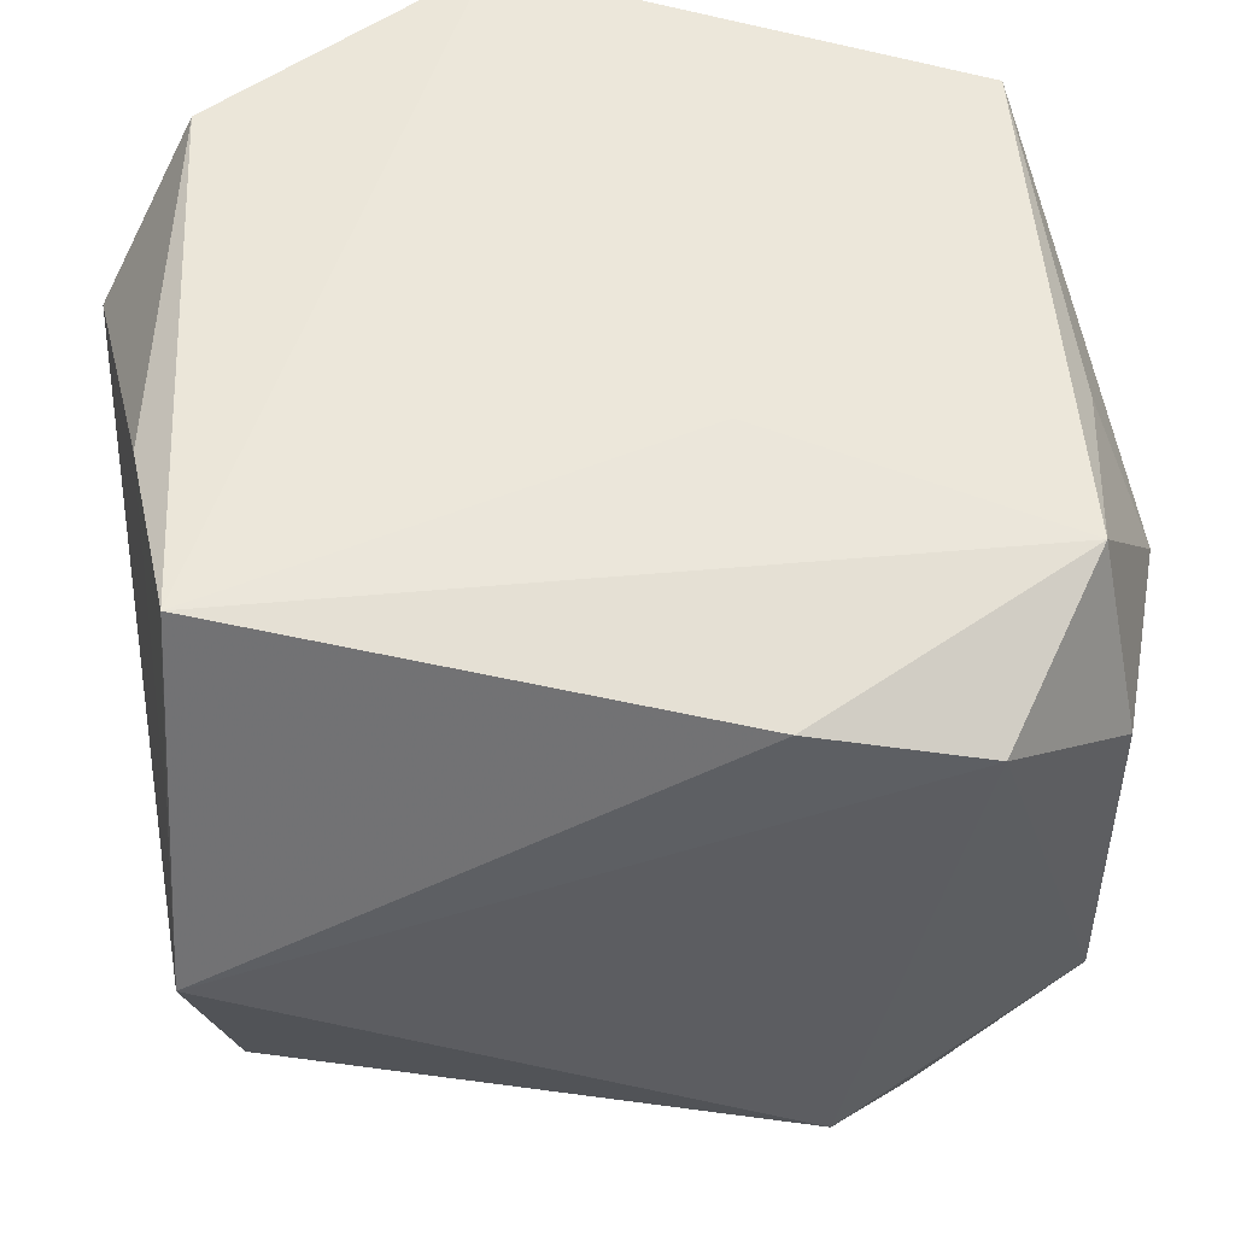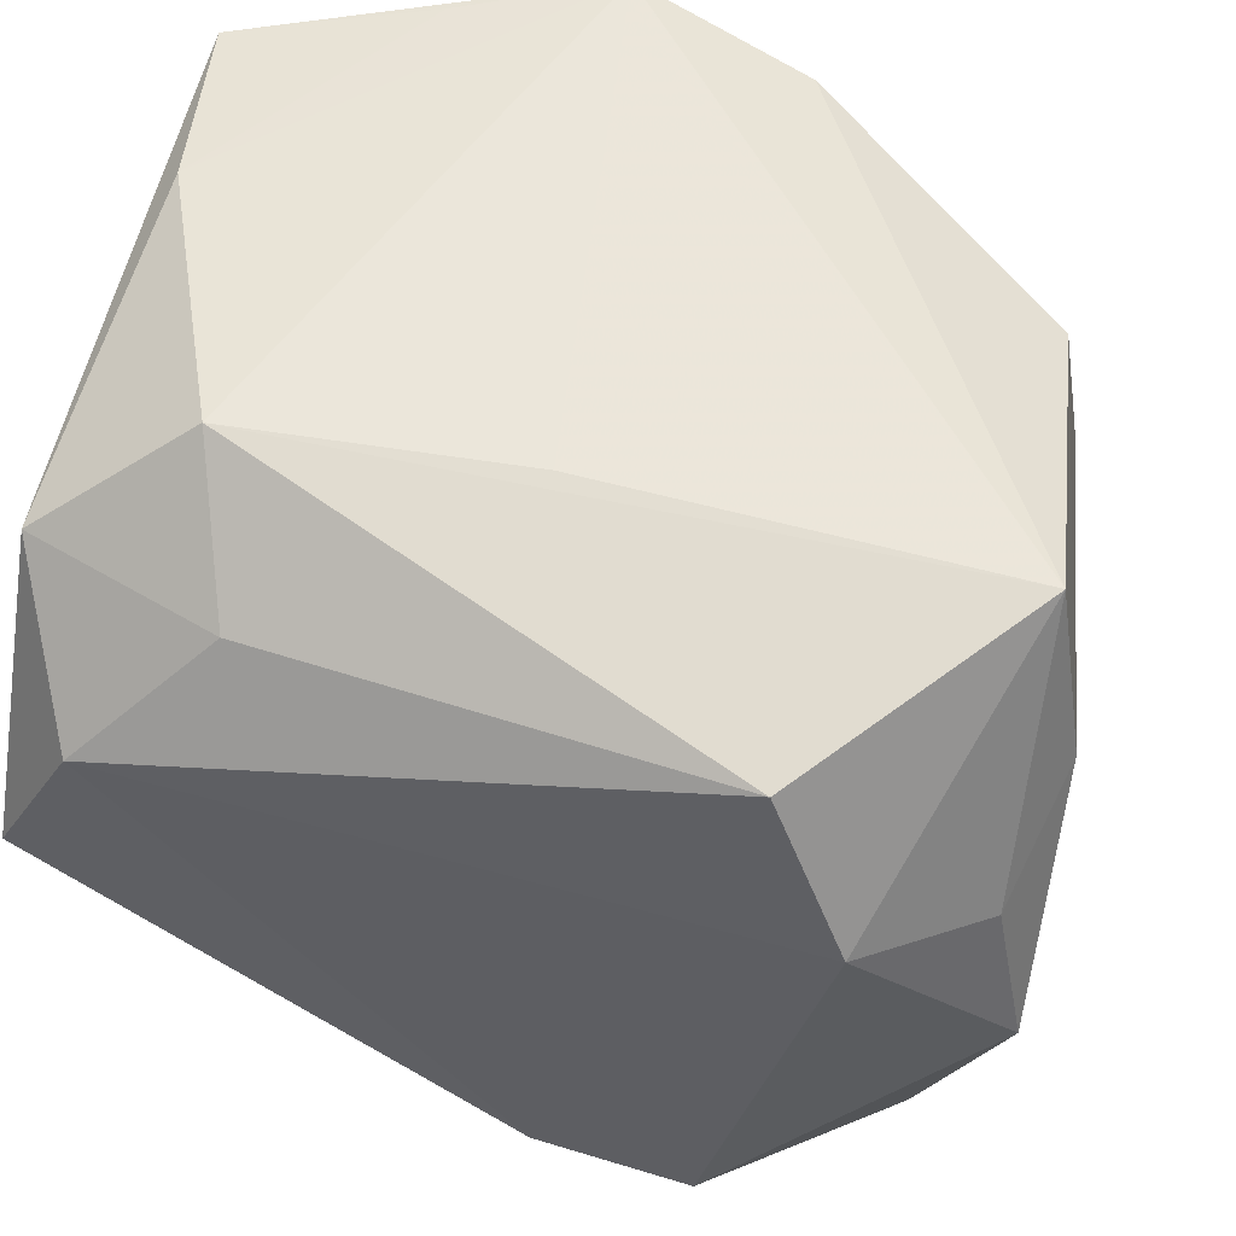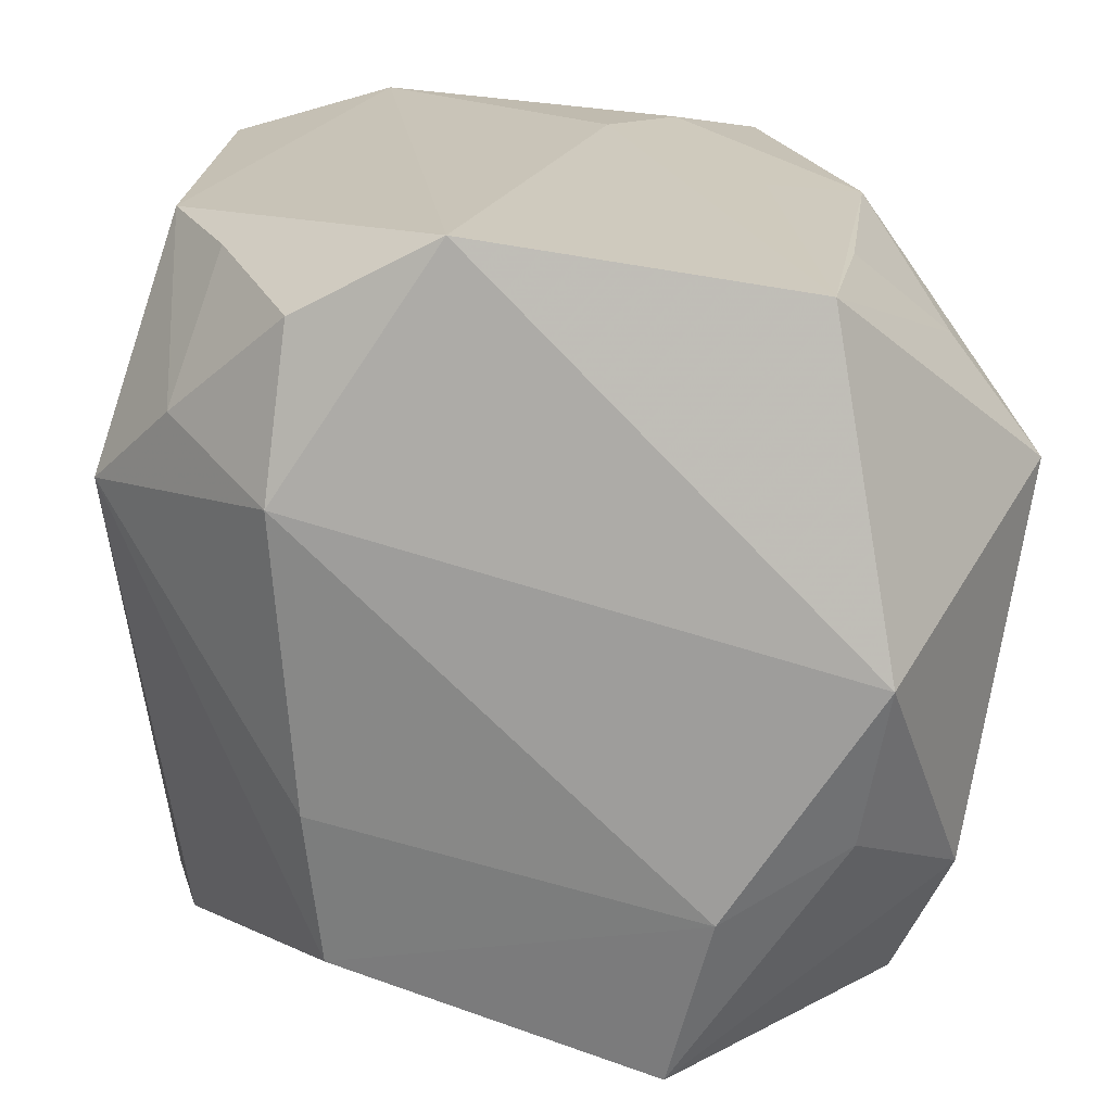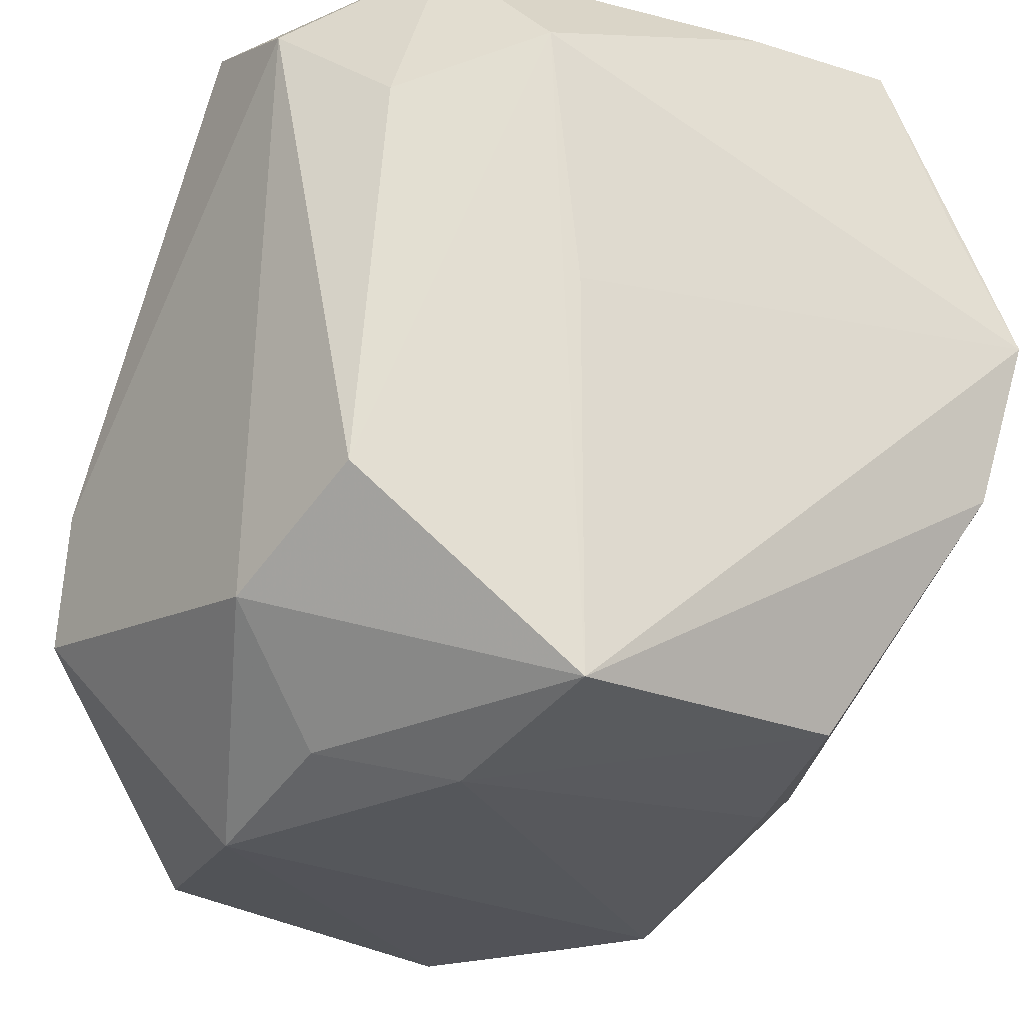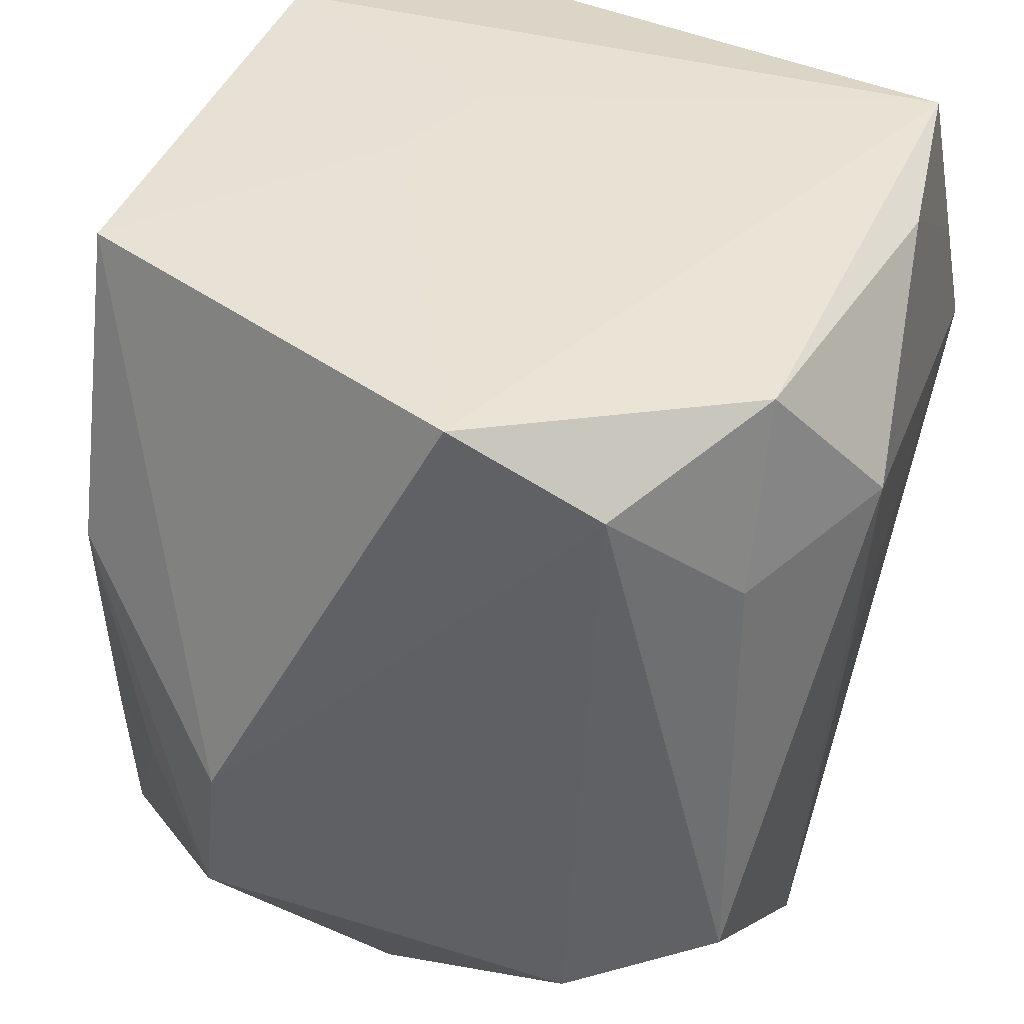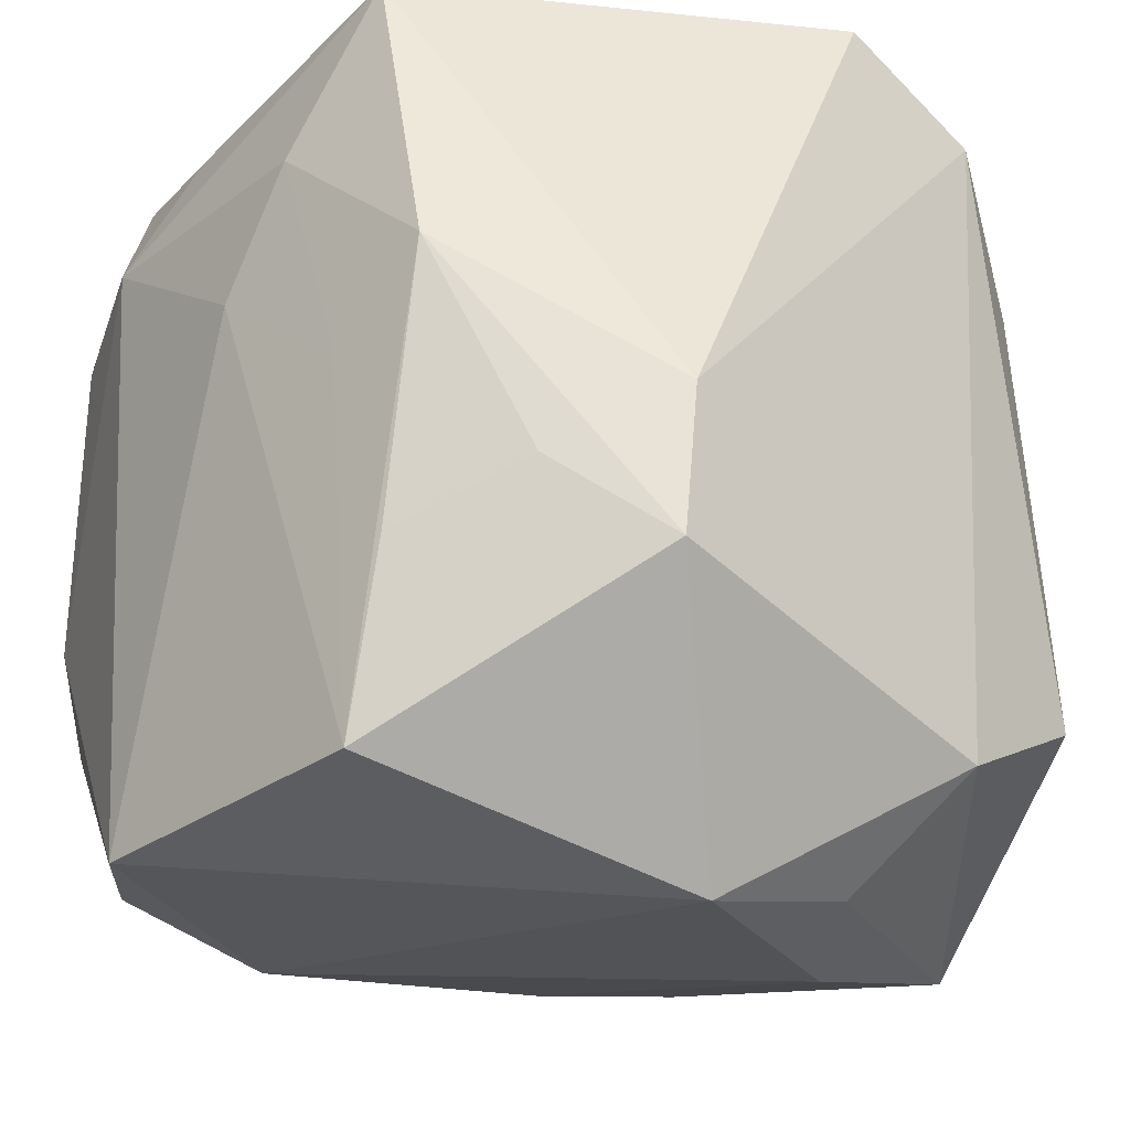
<metadata>
{"format":"obj","ext":"obj","renderer":"f3d","projection":"perspective","resolution":1024,"background":"white","views":[{"elev":53.8,"azim":81.2,"up":"+Y"},{"elev":54.9,"azim":-74.7,"up":"+Z"},{"elev":-69.2,"azim":176.0,"up":"+Y"},{"elev":-30.9,"azim":-29.1,"up":"+Y"},{"elev":40.9,"azim":-73.7,"up":"+Y"},{"elev":-24.6,"azim":-126.6,"up":"+Y"}]}
</metadata>
<code>
v 0.008164 0.02428 -0.02372
v -0.02944 -0.0145 -0.01306
v 0.01659 0.02688 0.02557
v -0.01962 -0.03088 -0.003717
v -0.02365 -0.01628 0.02173
v -0.01294 0.01709 0.02796
v -0.01074 -0.03068 0.01213
v -0.002012 0.007603 -0.02707
v 0.001444 0.02684 -0.007927
v 0.01699 -0.02764 -0.01108
v -0.01876 -0.02859 0.007254
v 0.02499 -0.005727 -0.02291
v 0.0285 0.02199 -0.01469
v 0.01298 0.01675 -0.02668
v 0.02062 0.01412 0.02698
v 0.02243 -0.007591 0.02518
v 0.02706 0.02456 -0.004183
v -0.01227 0.0006336 -0.02539
v -0.00879 -0.02829 0.02414
v 0.004809 0.02507 0.02638
v -0.01017 -0.001186 0.02666
v 0.02116 -0.01445 -0.02297
v 0.007576 -0.02607 -0.02746
v 0.008777 0.02688 -0.004321
v -0.0134 0.02653 -0.02359
v -0.02139 0.01385 0.02123
v -0.01454 -0.02503 -0.02515
v -0.02644 0.02186 0.01354
v 0.01251 -0.02504 0.01919
v -0.01773 0.02636 0.02155
v -0.0239 -0.00892 -0.01896
v 0.01429 -0.02634 0.008756
v 0.02473 0.00409 0.02796
v 0.02356 -0.02013 -0.0141
v 0.01645 -0.0249 -0.02183
v -0.01921 0.00569 -0.02412
v 0.0285 -0.0151 -0.007891
v -0.02944 -0.004574 -0.01205
v -0.02614 -0.02138 0.01138
v 0.01897 0.02633 -0.02159
v -0.006953 0.01592 -0.02618
v -0.02675 0.02688 0.003811
v 0.02324 0.01479 -0.02334
v -0.01683 -0.01265 -0.0246
f 14 12 23
f 28 42 38
f 22 23 12
f 23 10 4
f 14 23 8
f 30 3 42
f 42 28 30
f 6 19 21
f 21 33 6
f 19 33 21
f 15 33 3
f 16 33 19
f 37 33 16
f 42 3 24
f 3 40 24
f 1 40 14
f 43 12 14
f 14 40 43
f 2 28 38
f 2 39 28
f 2 4 39
f 38 36 2
f 28 39 5
f 5 19 6
f 5 39 19
f 29 16 19
f 37 16 29
f 35 10 23
f 23 22 35
f 19 39 11
f 39 4 11
f 7 4 10
f 7 29 19
f 19 11 7
f 7 11 4
f 23 4 27
f 27 8 23
f 4 2 27
f 27 18 8
f 27 44 36
f 36 18 27
f 20 30 6
f 3 30 20
f 20 15 3
f 6 33 20
f 33 15 20
f 42 24 9
f 40 1 25
f 42 9 25
f 25 24 40
f 25 9 24
f 25 1 14
f 38 42 25
f 25 36 38
f 13 43 40
f 13 33 37
f 37 12 13
f 12 43 13
f 36 44 31
f 31 2 36
f 44 27 31
f 31 27 2
f 26 5 6
f 28 5 26
f 6 30 26
f 26 30 28
f 34 35 22
f 34 12 37
f 34 22 12
f 37 10 34
f 10 35 34
f 32 7 10
f 29 7 32
f 32 10 37
f 37 29 32
f 36 25 41
f 41 18 36
f 8 18 41
f 14 8 41
f 41 25 14
f 3 33 17
f 33 13 17
f 17 40 3
f 17 13 40

</code>
